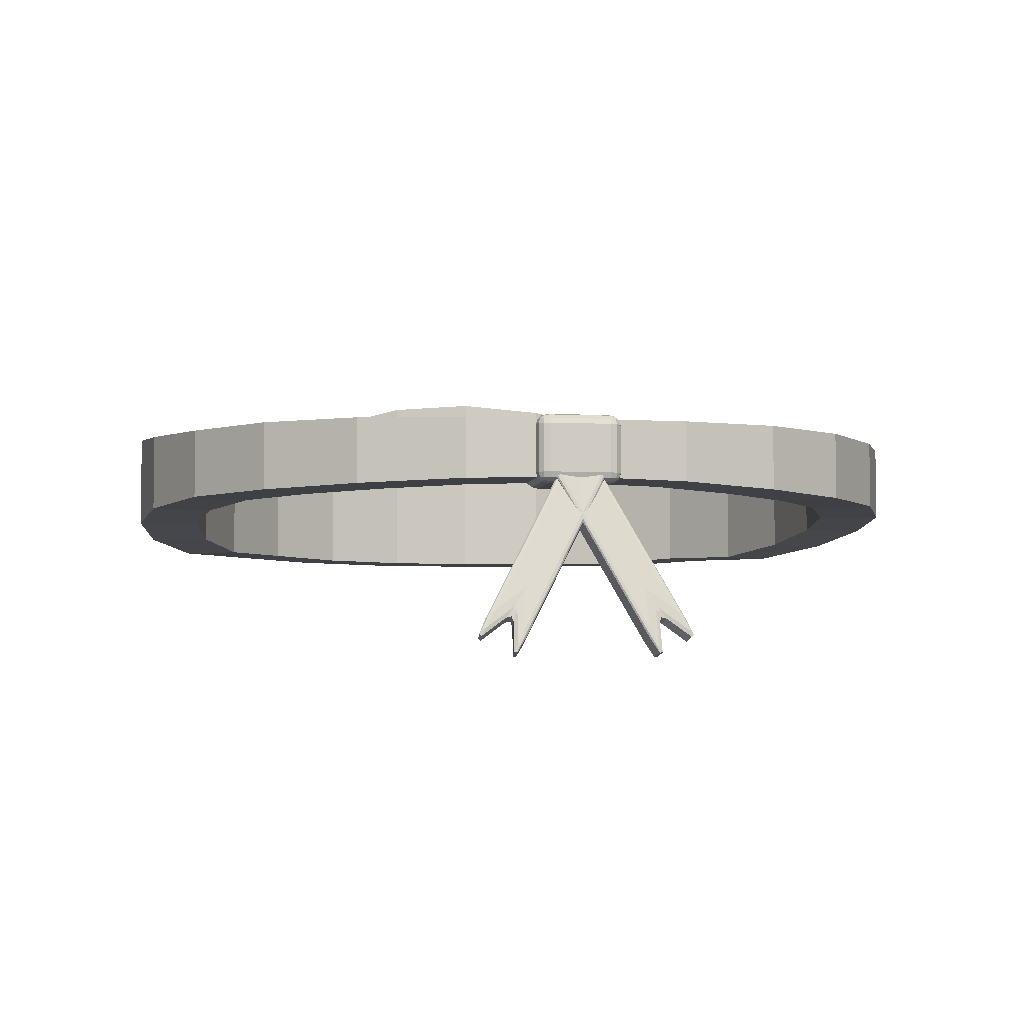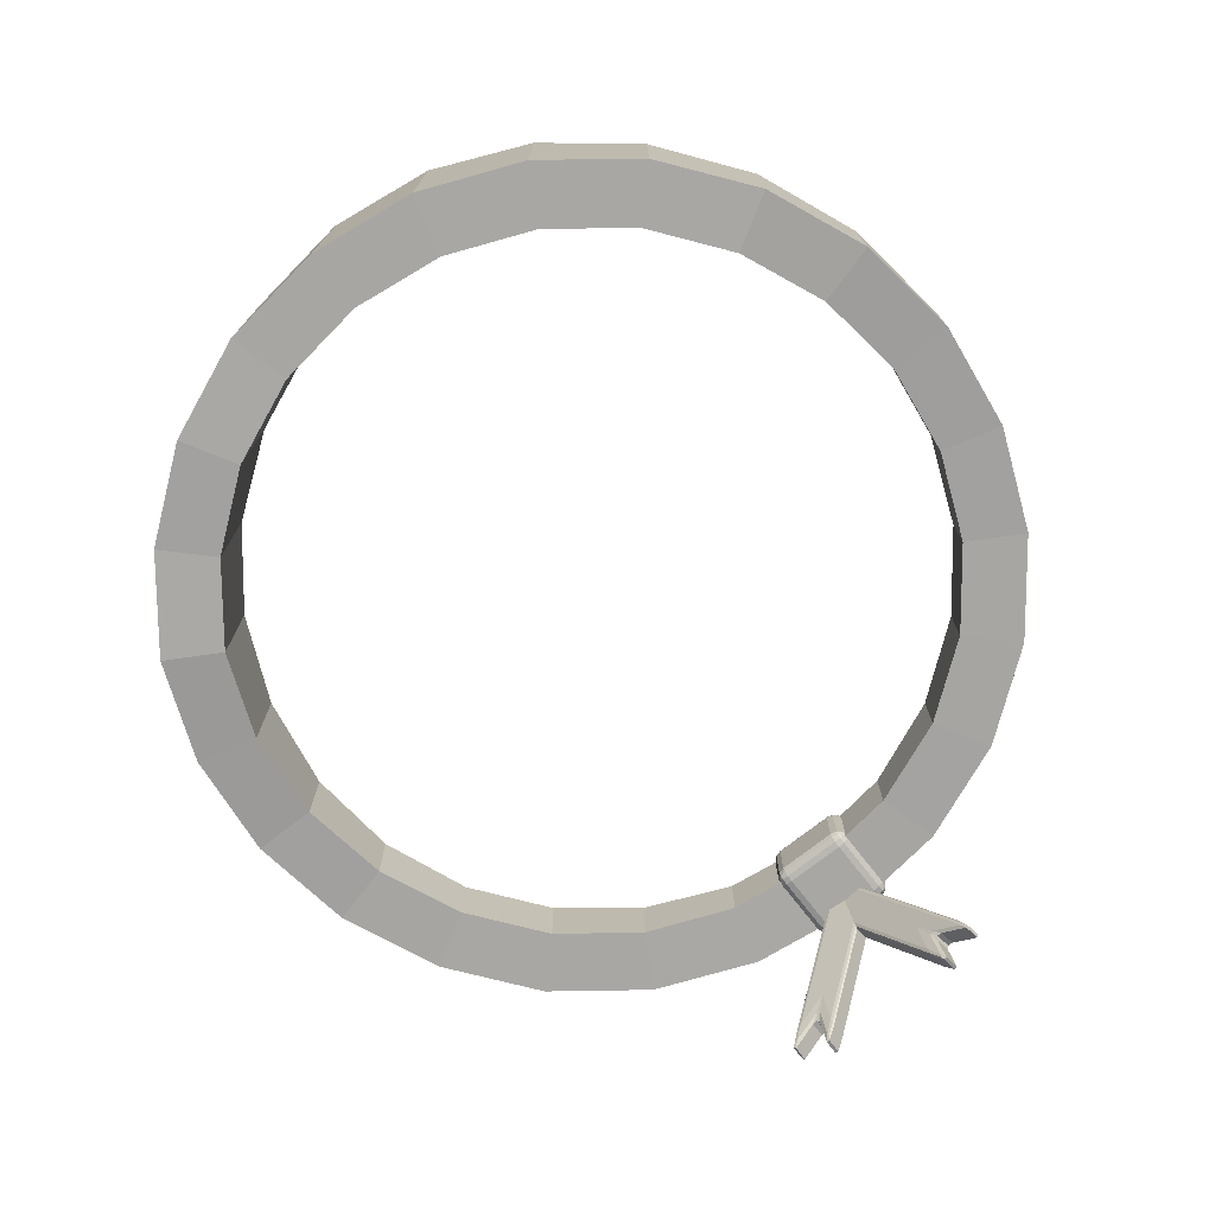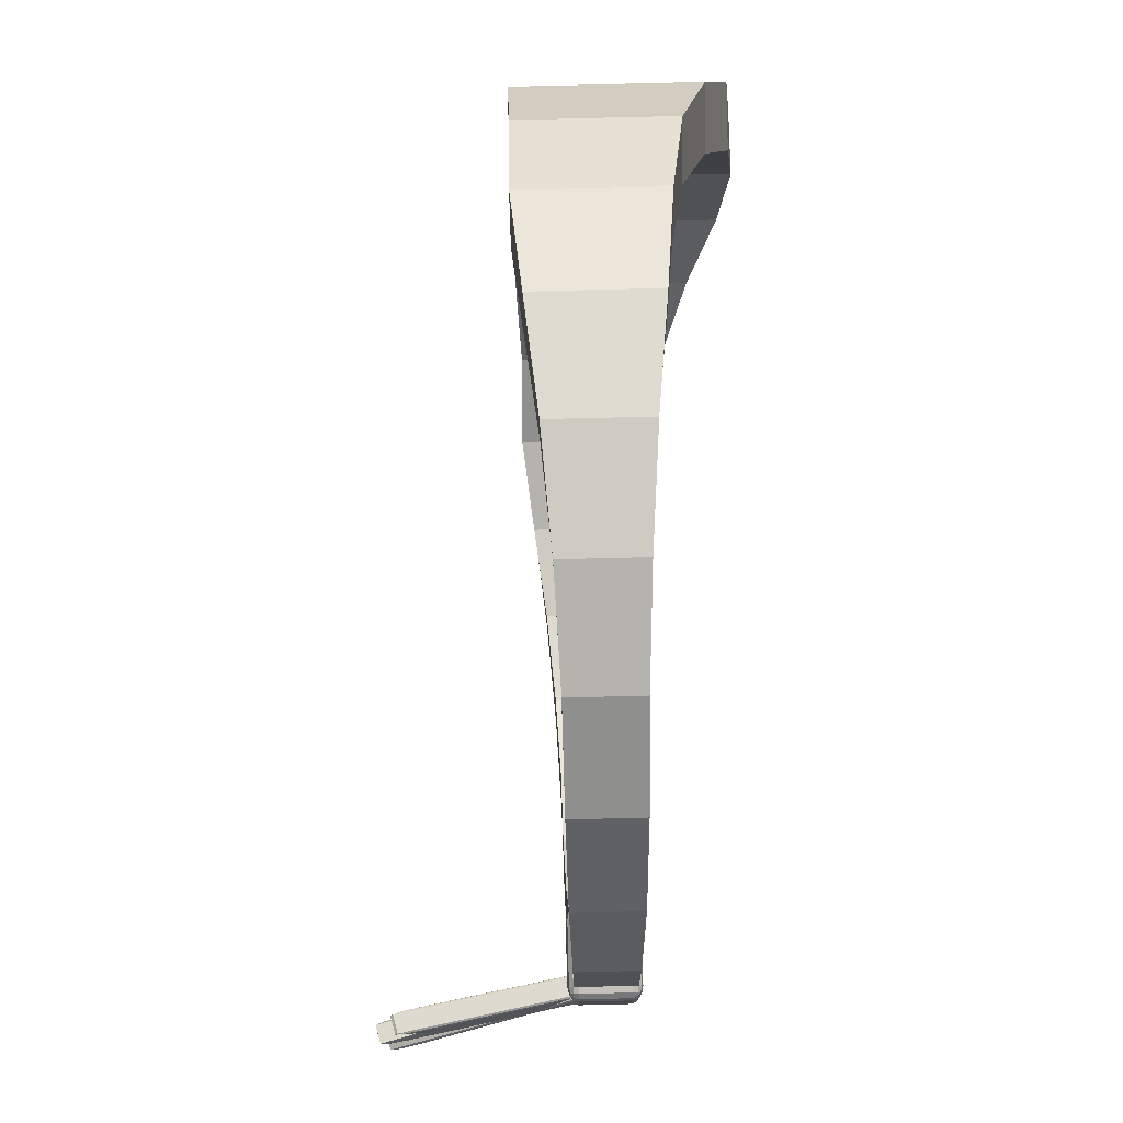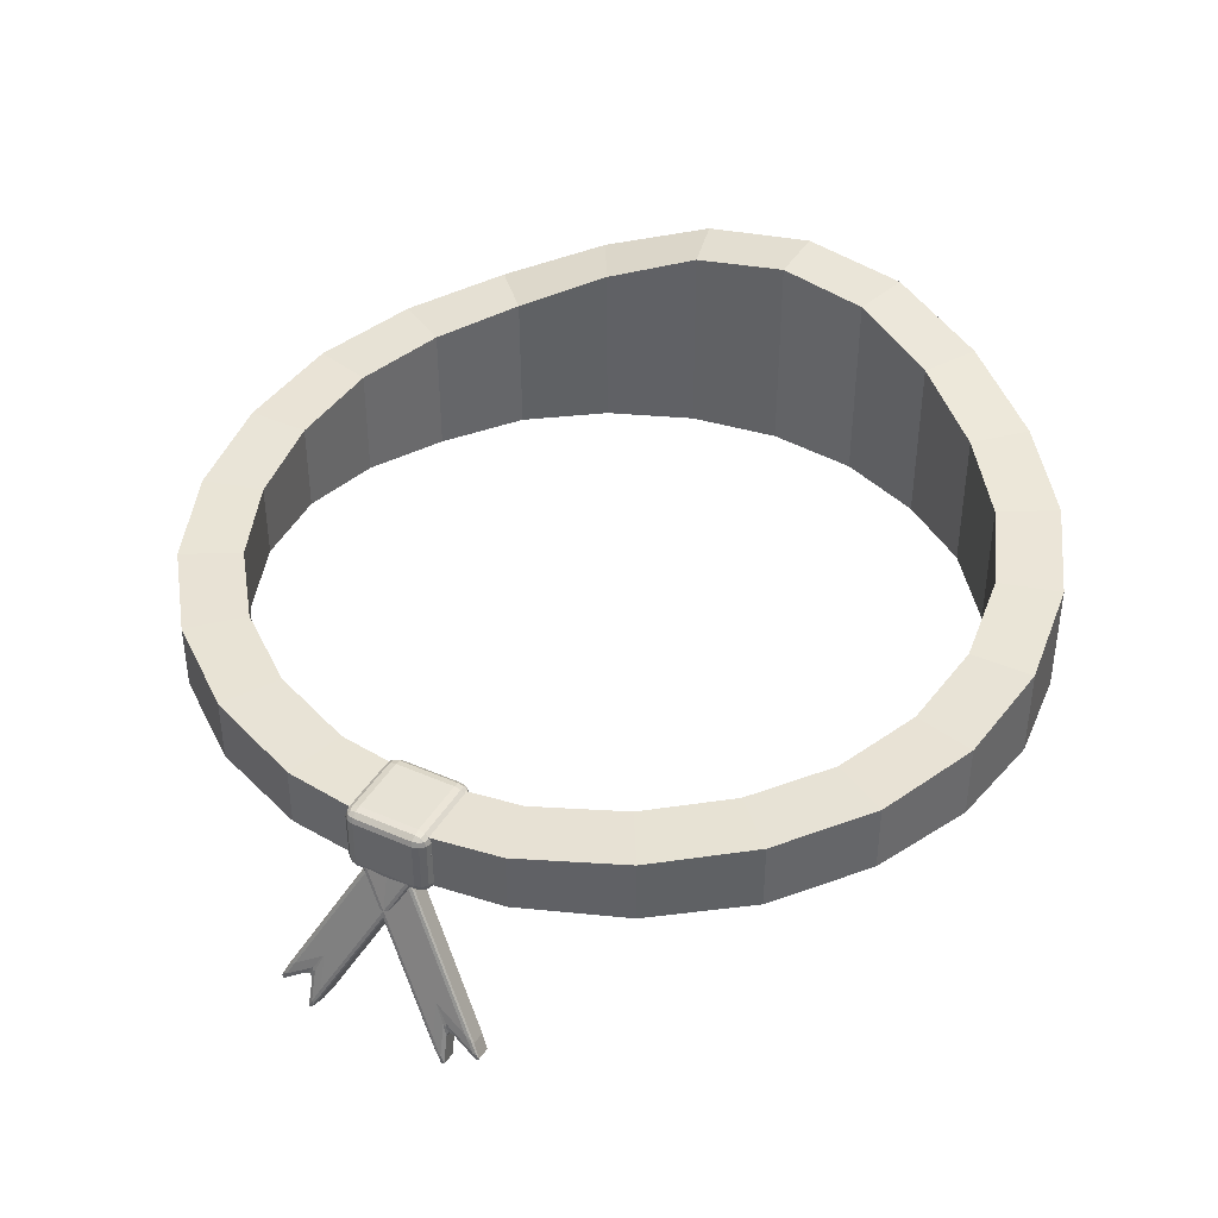
<metadata>
{"format":"obj","ext":"obj","renderer":"f3d","projection":"perspective","resolution":1024,"background":"white","views":[{"elev":-4.7,"azim":80.6,"up":"+Y"},{"elev":-74.5,"azim":-51.9,"up":"+Y"},{"elev":77.5,"azim":88.6,"up":"+Z"},{"elev":40.3,"azim":118.2,"up":"+Y"}]}
</metadata>
<code>
o Cube.002
v 1.004 0.1556 -0.07194
v 1.001 0.1501 -0.08116
v 0.9879 0.2064 -0.1001
v 1.004 0.1522 -0.0783
v 0.9965 0.1826 -0.09326
v 0.9924 0.1881 -0.09824
v 0.9946 0.192 -0.09173
v 0.9493 0.1964 -0.1032
v 0.9623 0.1401 -0.08424
v 0.9557 0.1431 -0.0758
v 0.9538 0.1781 -0.1013
v 0.9523 0.1712 -0.09679
v 0.9584 0.1404 -0.08193
v 0.9491 0.1803 -0.09535
v 0.9733 0.241 -0.02953
v 0.9827 0.1934 0.007112
v 0.9893 0.1903 -0.001329
v 0.9753 0.2288 -0.01514
v 0.9797 0.2223 -0.01246
v 0.9866 0.193 0.004799
v 0.98 0.2267 -0.02111
v 0.9411 0.1778 -0.005183
v 0.9441 0.1834 0.00403
v 0.9346 0.231 -0.03261
v 0.9412 0.1812 0.001172
v 0.9356 0.2108 -0.01598
v 0.9366 0.2188 -0.01822
v 0.9345 0.2149 -0.02474
v 1.097 -0.2967 0.1686
v 1.091 -0.2656 0.1414
v 1.089 -0.2394 0.1395
v 1.097 -0.2971 0.1612
v 1.098 -0.2852 0.157
v 1.092 -0.2566 0.1406
v 1.096 -0.2785 0.1599
v 1.041 -0.2519 0.1357
v 1.052 -0.2756 0.1383
v 1.058 -0.3067 0.1655
v 1.047 -0.2683 0.137
v 1.053 -0.2967 0.1535
v 1.059 -0.3071 0.1581
v 1.051 -0.2903 0.1562
v 1.075 -0.2047 0.2101
v 1.073 -0.2223 0.2296
v 1.082 -0.2616 0.2401
v 1.075 -0.2159 0.2236
v 1.081 -0.2455 0.238
v 1.08 -0.2561 0.2448
v 1.082 -0.2437 0.231
v 1.026 -0.2172 0.2063
v 1.043 -0.2716 0.237
v 1.034 -0.2323 0.2266
v 1.036 -0.2554 0.2273
v 1.037 -0.2569 0.2345
v 1.042 -0.2661 0.2417
v 1.03 -0.2277 0.2199
v 0.9806 0.2237 -0.06484
v 0.9966 0.173 -0.03664
v 0.9873 0.2093 -0.05642
v 0.942 0.2137 -0.06792
v 0.9484 0.1605 -0.04049
v 0.9418 0.1976 -0.06005
v 1.076 -0.2199 0.1832
v 1.079 -0.2281 0.1665
v 1.067 -0.1511 0.1368
v 1.076 -0.2171 0.1711
v 1.076 -0.2039 0.1646
v 1.076 -0.1992 0.1578
v 1.075 -0.1957 0.1649
v 1.041 -0.2381 0.1634
v 1.037 -0.2299 0.1801
v 1.018 -0.1636 0.133
v 1.037 -0.2271 0.168
v 1.032 -0.2153 0.1611
v 1.029 -0.2075 0.1613
v 1.031 -0.211 0.1541
v 0.00105 0.06665 -0.85
v -0.2188 0.03969 -0.8214
v -0.4246 0.01539 -0.7364
v -0.601 0.01997 -0.6011
v -0.736 0.01046 -0.4252
v -0.821 0.01214 -0.22
v -0.85 0.01114 -4.7e-05
v -0.821 0.01017 0.22
v -0.7361 0.01144 0.4251
v -0.601 0.01572 0.6011
v -0.4246 0.01419 0.7364
v -0.2189 0.03646 0.8213
v 0.001077 0.06304 0.85
v 0.2207 0.08178 0.8209
v 0.4252 0.09196 0.736
v 0.6011 0.09363 0.6009
v 0.7362 0.09727 0.4248
v 0.8211 0.1035 0.2198
v 0.85 0.1071 -0
v 0.8211 0.1035 -0.2198
v 0.7362 0.09727 -0.4248
v 0.6011 0.09363 -0.601
v 0.4252 0.09258 -0.736
v 0.2206 0.08393 -0.8209
v 0.00105 0.2811 -0.85
v -0.2188 0.3081 -0.8214
v -0.4238 0.3324 -0.7368
v -0.5995 0.3651 -0.6026
v -0.7347 0.4266 -0.4276
v -0.8205 0.4908 -0.2221
v -0.85 0.5124 -0
v -0.8205 0.4908 0.2221
v -0.7347 0.4266 0.4276
v -0.5995 0.3651 0.6026
v -0.4239 0.3336 0.7368
v -0.2189 0.3113 0.8213
v 0.001077 0.2847 0.85
v 0.2207 0.266 0.8209
v 0.4252 0.2558 0.736
v 0.6011 0.2541 0.6009
v 0.7362 0.2505 0.4248
v 0.8211 0.2442 0.2198
v 0.85 0.2407 -0
v 0.8211 0.2442 -0.2198
v 0.7362 0.2505 -0.4248
v 0.6011 0.2541 -0.601
v 0.4252 0.2552 -0.736
v 0.2206 0.2638 -0.8209
v 0 0.06665 -1
v -0.2588 0.03969 -0.9659
v -0.5 0.01539 -0.866
v -0.7071 0.01997 -0.7071
v -0.866 0.01046 -0.5
v -0.9659 0.01214 -0.2588
v -1 0.01114 -0
v -0.9659 0.01017 0.2588
v -0.866 0.01144 0.5
v -0.7071 0.01572 0.7071
v -0.5 0.01419 0.866
v -0.2588 0.03646 0.9659
v 0 0.06304 1
v 0.2588 0.08178 0.9659
v 0.5 0.09197 0.866
v 0.7071 0.09363 0.7071
v 0.866 0.09727 0.5
v 0.9659 0.1035 0.2588
v 1 0.1071 -0
v 0.9659 0.1035 -0.2588
v 0.866 0.09727 -0.5
v 0.7071 0.09363 -0.7071
v 0.5 0.09258 -0.866
v 0.2588 0.08393 -0.9659
v 0 0.2811 -1
v -0.2588 0.3081 -0.9659
v -0.5 0.3324 -0.866
v -0.7071 0.3651 -0.7071
v -0.866 0.4266 -0.5
v -0.9659 0.4908 -0.2588
v -1 0.5124 -0
v -0.9659 0.4908 0.2588
v -0.866 0.4266 0.5
v -0.7071 0.3651 0.7071
v -0.5 0.3336 0.866
v -0.2588 0.3113 0.9659
v 0 0.2847 1
v 0.2588 0.266 0.9659
v 0.5 0.2558 0.866
v 0.7071 0.2541 0.7071
v 0.866 0.2505 0.5
v 0.9659 0.2442 0.2588
v 1 0.2407 -0
v 0.9659 0.2442 -0.2588
v 0.866 0.2505 -0.5
v 0.7071 0.2541 -0.7071
v 0.5 0.2552 -0.866
v 0.2588 0.2638 -0.9659
v 0.8459 0.09237 0.07
v 0.8459 0.1164 0.1
v 0.8159 0.1164 0.07
v 0.8459 0.09558 0.08498
v 0.8309 0.09558 0.07
v 0.8315 0.09869 0.08435
v 0.8309 0.1164 0.09599
v 0.8459 0.1044 0.09599
v 0.8315 0.1049 0.0921
v 0.8199 0.1044 0.07
v 0.8199 0.1164 0.08498
v 0.8238 0.1049 0.08435
v 0.8459 0.2284 0.1
v 0.8459 0.2524 0.07
v 0.8159 0.2284 0.07
v 0.8459 0.2404 0.09599
v 0.8309 0.2284 0.09599
v 0.8315 0.2398 0.0921
v 0.8309 0.2492 0.07
v 0.8459 0.2492 0.08498
v 0.8315 0.246 0.08435
v 0.8199 0.2284 0.08498
v 0.8199 0.2404 0.07
v 0.8238 0.2398 0.08435
v 0.8459 0.09237 -0.07
v 0.8159 0.1164 -0.07
v 0.8459 0.1164 -0.1
v 0.8309 0.09558 -0.07
v 0.8459 0.09558 -0.08498
v 0.8315 0.09869 -0.08435
v 0.8199 0.1164 -0.08498
v 0.8199 0.1044 -0.07
v 0.8238 0.1049 -0.08435
v 0.8459 0.1044 -0.09599
v 0.8309 0.1164 -0.09599
v 0.8315 0.1049 -0.0921
v 0.8459 0.2524 -0.07
v 0.8459 0.2284 -0.1
v 0.8159 0.2284 -0.07
v 0.8459 0.2492 -0.08498
v 0.8309 0.2492 -0.07
v 0.8315 0.246 -0.08435
v 0.8309 0.2284 -0.09599
v 0.8459 0.2404 -0.09599
v 0.8315 0.2398 -0.0921
v 0.8199 0.2404 -0.07
v 0.8199 0.2284 -0.08498
v 0.8238 0.2398 -0.08435
v 0.9859 0.09237 0.07
v 1.016 0.1164 0.07
v 0.9859 0.1164 0.1
v 1.001 0.09558 0.07
v 0.9859 0.09558 0.08498
v 1 0.09869 0.08435
v 1.012 0.1164 0.08498
v 1.012 0.1044 0.07
v 1.008 0.1049 0.08435
v 0.9859 0.1044 0.09599
v 1.001 0.1164 0.09599
v 1 0.1049 0.0921
v 0.9859 0.2524 0.07
v 0.9859 0.2284 0.1
v 1.016 0.2284 0.07
v 0.9859 0.2492 0.08498
v 1.001 0.2492 0.07
v 1 0.246 0.08435
v 1.001 0.2284 0.09599
v 0.9859 0.2404 0.09599
v 1 0.2398 0.0921
v 1.012 0.2404 0.07
v 1.012 0.2284 0.08498
v 1.008 0.2398 0.08435
v 0.9859 0.09237 -0.07
v 0.9859 0.1164 -0.1
v 1.016 0.1164 -0.07
v 0.9859 0.09558 -0.08498
v 1.001 0.09558 -0.07
v 1 0.09869 -0.08435
v 1.001 0.1164 -0.09599
v 0.9859 0.1044 -0.09599
v 1 0.1049 -0.0921
v 1.012 0.1044 -0.07
v 1.012 0.1164 -0.08498
v 1.008 0.1049 -0.08435
v 0.9859 0.2524 -0.07
v 1.016 0.2284 -0.07
v 0.9859 0.2284 -0.1
v 1.001 0.2492 -0.07
v 0.9859 0.2492 -0.08498
v 1 0.246 -0.08435
v 1.012 0.2284 -0.08498
v 1.012 0.2404 -0.07
v 1.008 0.2398 -0.08435
v 0.9859 0.2404 -0.09599
v 1.001 0.2284 -0.09599
v 1 0.2398 -0.0921
v 0.9557 0.1431 0.07441
v 0.9623 0.1401 0.08285
v 0.9493 0.1964 0.1018
v 0.9584 0.1404 0.08054
v 0.9523 0.1712 0.0954
v 0.9538 0.1781 0.09994
v 0.9491 0.1803 0.09397
v 0.9879 0.2064 0.09876
v 1.001 0.1501 0.07977
v 1.004 0.1556 0.07056
v 0.9924 0.1881 0.09685
v 0.9965 0.1826 0.09188
v 1.004 0.1522 0.07691
v 0.9946 0.192 0.09034
v 0.9346 0.231 0.03123
v 0.9441 0.1834 -0.005416
v 0.9411 0.1778 0.003796
v 0.9366 0.2188 0.01684
v 0.9356 0.2108 0.0146
v 0.9412 0.1812 -0.002558
v 0.9345 0.2149 0.02335
v 0.9893 0.1903 -5.7e-05
v 0.9827 0.1934 -0.008499
v 0.9733 0.241 0.02814
v 0.9866 0.193 -0.006186
v 0.9797 0.2223 0.01107
v 0.9753 0.2288 0.01375
v 0.98 0.2267 0.01972
v 1.058 -0.3067 -0.1669
v 1.052 -0.2756 -0.1397
v 1.041 -0.2519 -0.137
v 1.059 -0.3071 -0.1595
v 1.053 -0.2967 -0.1549
v 1.047 -0.2683 -0.1384
v 1.051 -0.2903 -0.1576
v 1.089 -0.2394 -0.1409
v 1.091 -0.2656 -0.1428
v 1.097 -0.2967 -0.1699
v 1.092 -0.2566 -0.142
v 1.098 -0.2852 -0.1584
v 1.097 -0.2971 -0.1626
v 1.096 -0.2785 -0.1613
v 1.026 -0.2172 -0.2077
v 1.034 -0.2323 -0.2279
v 1.043 -0.2716 -0.2384
v 1.03 -0.2277 -0.2213
v 1.037 -0.2569 -0.2359
v 1.042 -0.2661 -0.2431
v 1.036 -0.2554 -0.2287
v 1.075 -0.2047 -0.2115
v 1.082 -0.2616 -0.2415
v 1.073 -0.2223 -0.231
v 1.082 -0.2437 -0.2323
v 1.081 -0.2455 -0.2394
v 1.08 -0.2561 -0.2461
v 1.075 -0.2159 -0.2249
v 0.942 0.2137 0.06653
v 0.9484 0.1605 0.0391
v 0.9418 0.1976 0.05866
v 0.9806 0.2237 0.06345
v 0.9966 0.173 0.03525
v 0.9873 0.2093 0.05503
v 1.037 -0.2299 -0.1815
v 1.041 -0.2381 -0.1648
v 1.018 -0.1636 -0.1344
v 1.037 -0.2271 -0.1694
v 1.032 -0.2153 -0.1625
v 1.031 -0.211 -0.1555
v 1.029 -0.2075 -0.1627
v 1.079 -0.2281 -0.1679
v 1.076 -0.2199 -0.1846
v 1.067 -0.1511 -0.1382
v 1.076 -0.2171 -0.1725
v 1.076 -0.2039 -0.166
v 1.075 -0.1957 -0.1663
v 1.076 -0.1992 -0.1592
f 50 22 61 72
f 17 43 65 58
f 45 51 71 63
f 58 65 31 1
f 72 61 10 36
f 16 23 52 44
f 64 70 38 29
f 57 60 24 15
f 30 37 9 2
f 1 4 5 7
f 2 6 5 4
f 3 7 5 6
f 8 11 12 14
f 9 13 12 11
f 10 14 12 13
f 15 18 19 21
f 16 20 19 18
f 17 21 19 20
f 22 25 26 28
f 23 27 26 25
f 24 28 26 27
f 29 32 33 35
f 30 34 33 32
f 31 35 33 34
f 36 39 40 42
f 37 41 40 39
f 38 42 40 41
f 43 46 47 49
f 44 48 47 46
f 45 49 47 48
f 50 53 54 56
f 51 55 54 53
f 52 56 54 55
f 63 66 67 69
f 64 68 67 66
f 65 69 67 68
f 70 73 74 76
f 71 75 74 73
f 72 76 74 75
f 58 1 7 59
f 59 7 3 57
f 2 9 11 6
f 6 11 8 3
f 61 22 28 62
f 62 28 24 60
f 23 16 18 27
f 27 18 15 24
f 43 17 20 46
f 46 20 16 44
f 22 50 56 25
f 25 56 52 23
f 51 45 48 55
f 55 48 44 52
f 65 43 49 69
f 69 49 45 63
f 72 36 42 76
f 76 42 38 70
f 37 30 32 41
f 41 32 29 38
f 1 31 34 4
f 4 34 30 2
f 36 10 13 39
f 39 13 9 37
f 17 58 59 21
f 21 59 57 15
f 10 61 62 14
f 14 62 60 8
f 31 65 68 35
f 35 68 64 29
f 50 72 75 53
f 53 75 71 51
f 70 64 66 73
f 73 66 63 71
f 3 8 60 57
f 223 234 185 174
f 247 258 235 222
f 257 209 186 233
f 175 187 211 198
f 199 210 259 246
f 173 176 178 177
f 176 180 181 178
f 174 179 181 180
f 179 183 184 181
f 175 182 184 183
f 182 177 178 184
f 178 181 184
f 185 188 190 189
f 188 192 193 190
f 186 191 193 192
f 191 195 196 193
f 187 194 196 195
f 194 189 190 196
f 190 193 196
f 197 200 202 201
f 200 204 205 202
f 198 203 205 204
f 203 207 208 205
f 199 206 208 207
f 206 201 202 208
f 202 205 208
f 209 212 214 213
f 212 216 217 214
f 210 215 217 216
f 215 219 220 217
f 211 218 220 219
f 218 213 214 220
f 214 217 220
f 221 224 226 225
f 224 228 229 226
f 222 227 229 228
f 227 231 232 229
f 223 230 232 231
f 230 225 226 232
f 226 229 232
f 233 236 238 237
f 236 240 241 238
f 234 239 241 240
f 239 243 244 241
f 235 242 244 243
f 242 237 238 244
f 238 241 244
f 245 248 250 249
f 248 252 253 250
f 246 251 253 252
f 251 255 256 253
f 247 254 256 255
f 254 249 250 256
f 250 253 256
f 257 260 262 261
f 260 264 265 262
f 258 263 265 264
f 263 267 268 265
f 259 266 268 267
f 266 261 262 268
f 262 265 268
f 197 173 177 200
f 200 177 182 204
f 204 182 175 198
f 174 185 189 179
f 179 189 194 183
f 183 194 187 175
f 186 209 213 191
f 191 213 218 195
f 195 218 211 187
f 210 199 207 215
f 215 207 203 219
f 219 203 198 211
f 245 197 201 248
f 248 201 206 252
f 252 206 199 246
f 209 257 261 212
f 212 261 266 216
f 216 266 259 210
f 258 247 255 263
f 263 255 251 267
f 267 251 246 259
f 221 245 249 224
f 224 249 254 228
f 228 254 247 222
f 257 233 237 260
f 260 237 242 264
f 264 242 235 258
f 234 223 231 239
f 239 231 227 243
f 243 227 222 235
f 173 221 225 176
f 176 225 230 180
f 180 230 223 174
f 233 186 192 236
f 236 192 188 240
f 240 188 185 234
f 197 245 221 173
f 318 290 329 340
f 285 311 333 326
f 313 319 339 331
f 326 333 299 269
f 340 329 278 304
f 284 291 320 312
f 332 338 306 297
f 325 328 292 283
f 298 305 277 270
f 269 272 273 275
f 270 274 273 272
f 271 275 273 274
f 276 279 280 282
f 277 281 280 279
f 278 282 280 281
f 283 286 287 289
f 284 288 287 286
f 285 289 287 288
f 290 293 294 296
f 291 295 294 293
f 292 296 294 295
f 297 300 301 303
f 298 302 301 300
f 299 303 301 302
f 304 307 308 310
f 305 309 308 307
f 306 310 308 309
f 311 314 315 317
f 312 316 315 314
f 313 317 315 316
f 318 321 322 324
f 319 323 322 321
f 320 324 322 323
f 331 334 335 337
f 332 336 335 334
f 333 337 335 336
f 338 341 342 344
f 339 343 342 341
f 340 344 342 343
f 326 269 275 327
f 327 275 271 325
f 270 277 279 274
f 274 279 276 271
f 329 290 296 330
f 330 296 292 328
f 291 284 286 295
f 295 286 283 292
f 311 285 288 314
f 314 288 284 312
f 290 318 324 293
f 293 324 320 291
f 319 313 316 323
f 323 316 312 320
f 333 311 317 337
f 337 317 313 331
f 340 304 310 344
f 344 310 306 338
f 305 298 300 309
f 309 300 297 306
f 269 299 302 272
f 272 302 298 270
f 304 278 281 307
f 307 281 277 305
f 285 326 327 289
f 289 327 325 283
f 278 329 330 282
f 282 330 328 276
f 299 333 336 303
f 303 336 332 297
f 318 340 343 321
f 321 343 339 319
f 338 332 334 341
f 341 334 331 339
f 271 276 328 325
f 83 82 106 107
f 98 97 121 122
f 91 90 114 115
f 84 83 107 108
f 99 98 122 123
f 92 91 115 116
f 85 84 108 109
f 100 99 123 124
f 78 77 101 102
f 93 92 116 117
f 86 85 109 110
f 77 100 124 101
f 79 78 102 103
f 94 93 117 118
f 87 86 110 111
f 80 79 103 104
f 95 94 118 119
f 88 87 111 112
f 81 80 104 105
f 96 95 119 120
f 89 88 112 113
f 82 81 105 106
f 97 96 120 121
f 90 89 113 114
f 131 155 154 130
f 146 170 169 145
f 139 163 162 138
f 132 156 155 131
f 147 171 170 146
f 140 164 163 139
f 133 157 156 132
f 148 172 171 147
f 126 150 149 125
f 141 165 164 140
f 134 158 157 133
f 125 149 172 148
f 127 151 150 126
f 142 166 165 141
f 135 159 158 134
f 128 152 151 127
f 143 167 166 142
f 136 160 159 135
f 129 153 152 128
f 144 168 167 143
f 137 161 160 136
f 130 154 153 129
f 145 169 168 144
f 138 162 161 137
f 77 78 126 125
f 78 79 127 126
f 79 80 128 127
f 80 81 129 128
f 81 82 130 129
f 82 83 131 130
f 83 84 132 131
f 84 85 133 132
f 85 86 134 133
f 86 87 135 134
f 87 88 136 135
f 88 89 137 136
f 89 90 138 137
f 90 91 139 138
f 91 92 140 139
f 92 93 141 140
f 93 94 142 141
f 94 95 143 142
f 95 96 144 143
f 96 97 145 144
f 97 98 146 145
f 98 99 147 146
f 99 100 148 147
f 100 77 125 148
f 102 101 149 150
f 103 102 150 151
f 104 103 151 152
f 105 104 152 153
f 106 105 153 154
f 107 106 154 155
f 108 107 155 156
f 109 108 156 157
f 110 109 157 158
f 111 110 158 159
f 112 111 159 160
f 113 112 160 161
f 114 113 161 162
f 115 114 162 163
f 116 115 163 164
f 117 116 164 165
f 118 117 165 166
f 119 118 166 167
f 120 119 167 168
f 121 120 168 169
f 122 121 169 170
f 123 122 170 171
f 124 123 171 172
f 101 124 172 149

</code>
